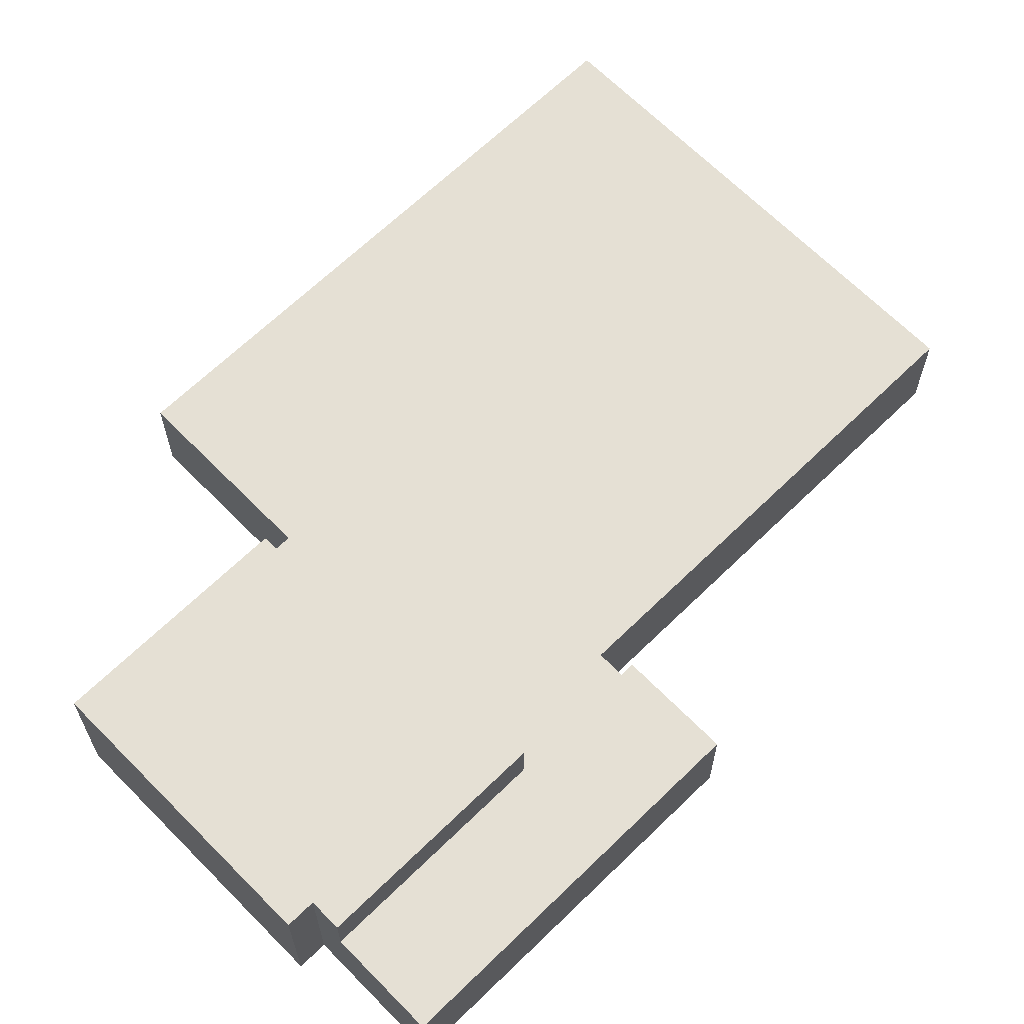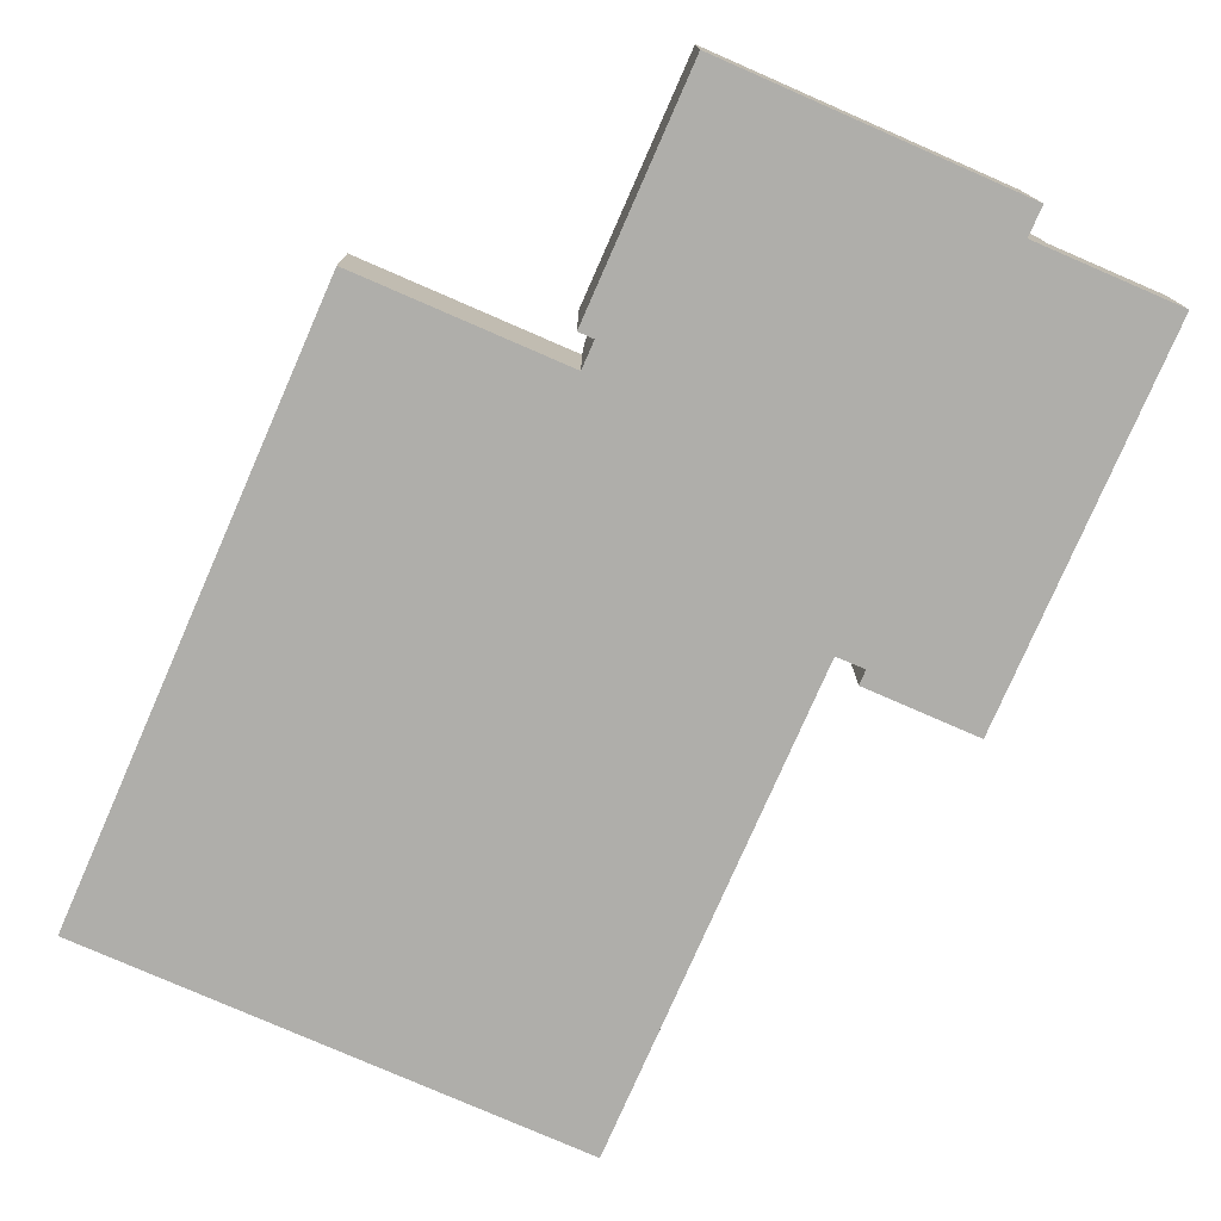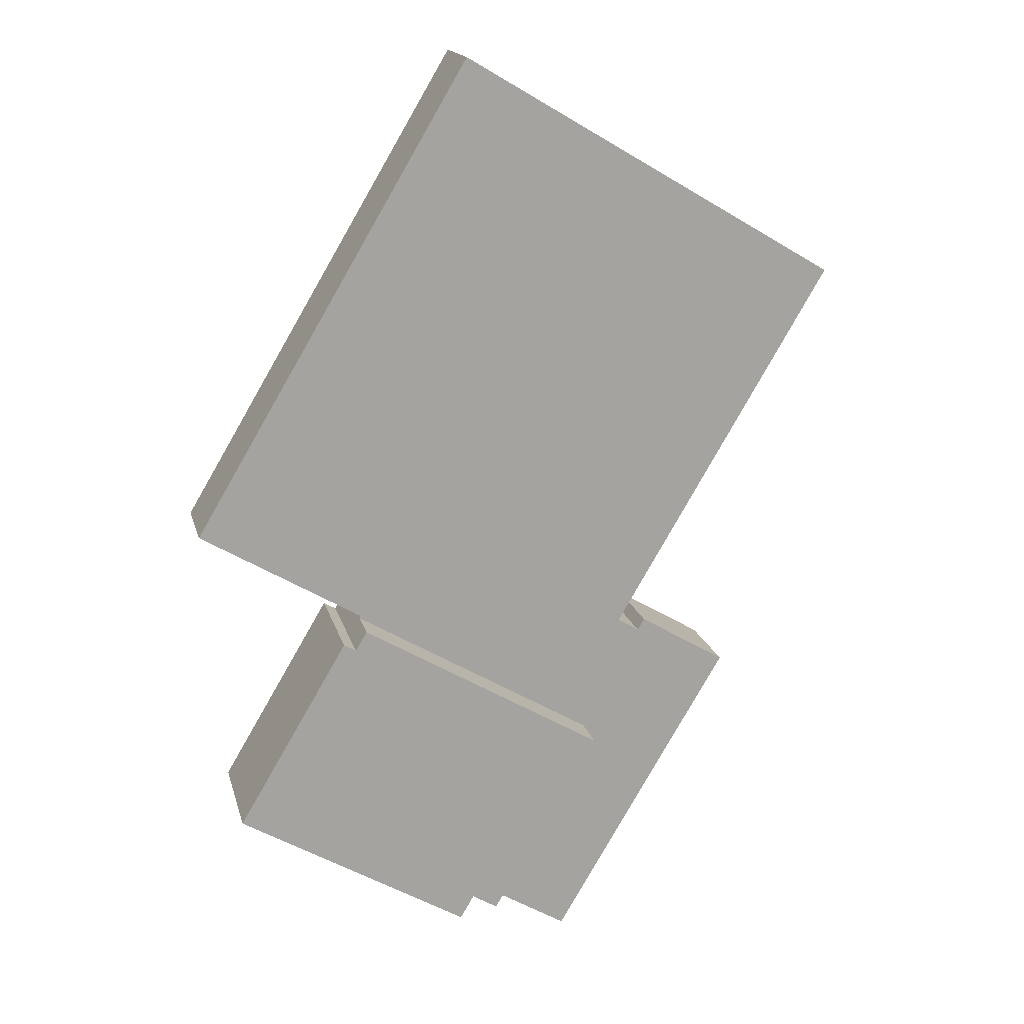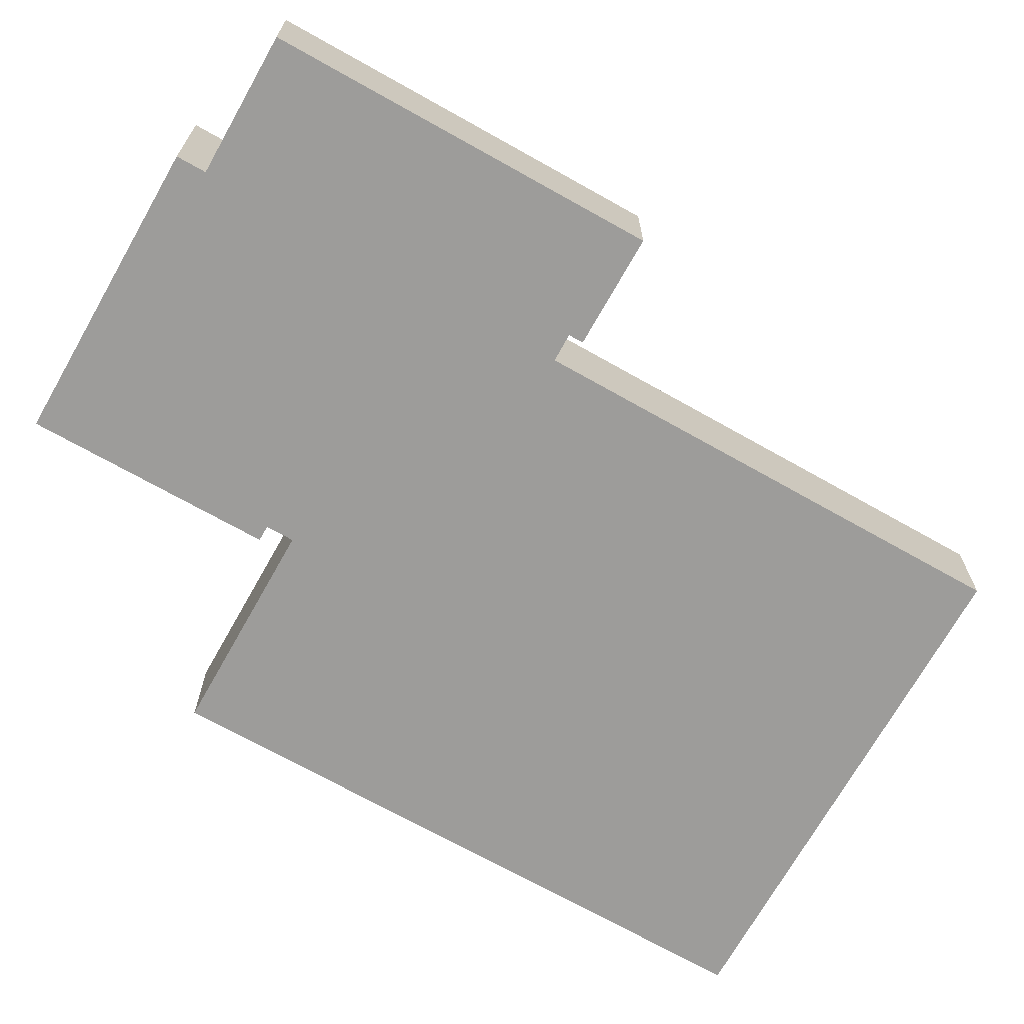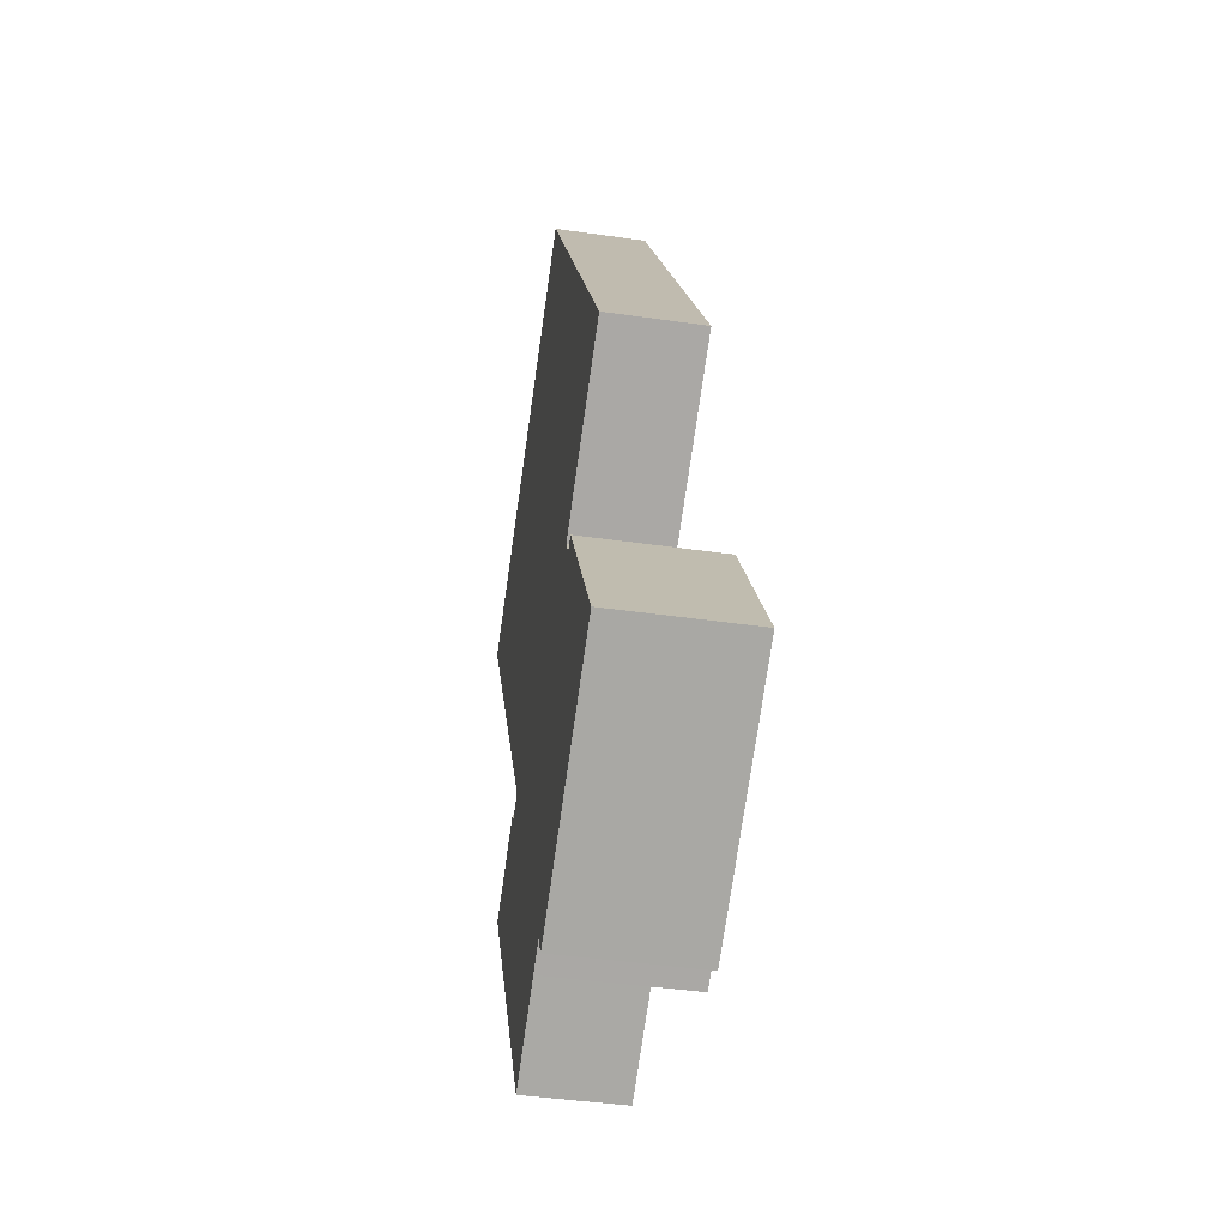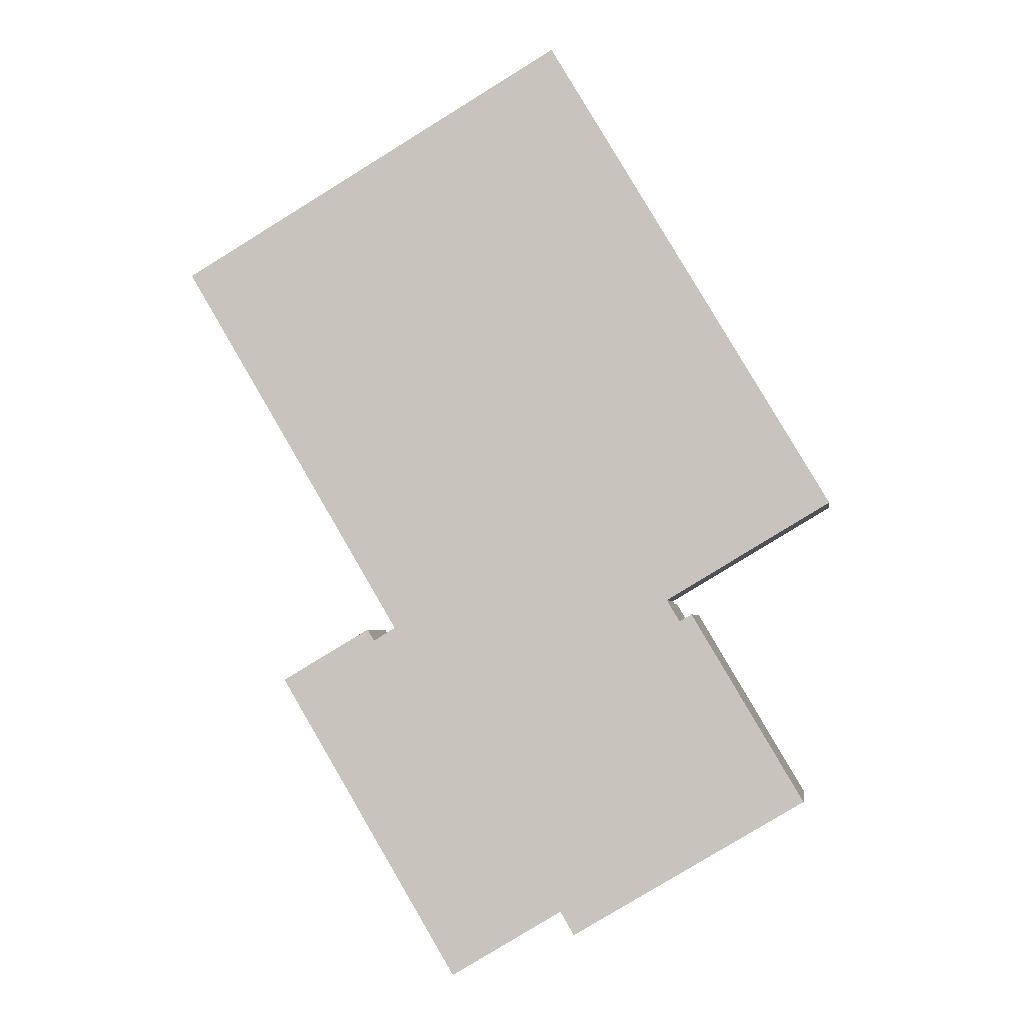
<metadata>
{"format":"obj","ext":"obj","renderer":"f3d","projection":"perspective","resolution":1024,"background":"white","views":[{"elev":65.5,"azim":-165.1,"up":"+Y"},{"elev":-77.6,"azim":125.7,"up":"+Y"},{"elev":17.0,"azim":166.4,"up":"+Z"},{"elev":-70.1,"azim":-150.1,"up":"+Y"},{"elev":-44.3,"azim":80.5,"up":"+Z"},{"elev":-3.2,"azim":8.2,"up":"+Z"}]}
</metadata>
<code>
v  12.11 6.303 -23.05
v  18.39 6.303 -30.96
v  17.21 6.303 -31.67
v  29.91 6.303 -25.63
v  19.04 6.303 -32.05
v  24.13 6.303 -17.15
v  23.59 6.303 -16.24
v  24.69 6.303 -16.82
v  24.69 1.03e-15 -16.82
v  29.91 1.57e-15 -25.63
v  23.59 9.945e-16 -16.24
v  24.13 1.05e-15 -17.15
v  19.04 1.963e-15 -32.05
v  18.39 1.896e-15 -30.96
v  17.21 1.939e-15 -31.67
v  12.11 1.411e-15 -23.05
v  28.01 4.24 -6.138
v  10.97 4.24 6.505
v  18.01 4.24 10.68
v  31.22 4.24 -11.55
v  0 4.24 2.596e-16
v  24.19 4.24 -15.74
v  23.52 4.24 -16.14
v  23.59 4.24 -16.24
v  10.31 4.24 -17.45
v  12.11 4.24 -23.05
v  9.954 4.24 -16.85
v  9.295 4.24 -18.08
v  8.888 4.24 -17.59
v  8.974 4.24 -17.54
v  4.844 4.24 -19.98
v  17.21 4.24 -31.67
v  8.082 4.24 -25.44
v  13.21 4.24 -34.06
v  8.974 1.074e-15 -17.54
v  9.295 1.107e-15 -18.08
v  18.01 -6.541e-16 10.68
v  28.01 3.758e-16 -6.138
v  31.22 7.07e-16 -11.55
v  23.52 9.88e-16 -16.14
v  13.21 2.086e-15 -34.06
v  24.19 9.638e-16 -15.74
v  8.082 1.558e-15 -25.44
v  4.844 1.224e-15 -19.98
v  10.31 1.069e-15 -17.45
v  0 0 0
v  9.954 1.032e-15 -16.85
v  8.888 1.077e-15 -17.59
v  10.97 -3.983e-16 6.505
g defaultobject
f 1 2 3
f 2 4 5
f 4 2 1
f 4 1 6
f 6 1 7
f 8 4 6
f 9 4 8
f 4 9 10
f 11 6 7
f 6 11 12
f 10 5 4
f 5 10 13
f 14 3 2
f 3 14 15
f 13 2 5
f 2 13 14
f 15 1 3
f 1 15 16
f 16 7 1
f 7 16 11
f 12 8 6
f 8 12 9
f 9 12 10
f 10 14 13
f 14 10 16
f 16 10 12
f 16 12 11
f 16 15 14
f 17 18 19
f 18 17 20
f 18 20 21
f 21 20 22
f 21 22 23
f 21 23 24
f 21 24 25
f 25 24 26
f 21 25 27
f 25 26 28
f 28 29 30
f 29 28 31
f 31 28 26
f 31 26 32
f 31 32 33
f 33 32 34
f 16 32 26
f 32 16 15
f 35 28 30
f 28 35 36
f 37 17 19
f 17 37 38
f 17 38 20
f 20 38 39
f 40 24 23
f 24 40 11
f 15 34 32
f 34 15 41
f 39 22 20
f 22 39 42
f 22 42 23
f 23 42 40
f 11 26 24
f 26 11 16
f 41 33 34
f 33 41 43
f 33 43 31
f 31 43 44
f 45 27 25
f 27 45 21
f 21 45 46
f 46 45 47
f 44 29 31
f 29 44 48
f 29 48 30
f 30 48 35
f 36 25 28
f 25 36 45
f 46 18 21
f 18 46 49
f 18 49 19
f 19 49 37
f 48 36 35
f 49 38 37
f 38 49 39
f 39 49 42
f 42 49 46
f 42 46 40
f 40 46 11
f 11 46 45
f 11 45 16
f 45 46 47
f 16 45 36
f 16 36 48
f 16 48 44
f 16 44 15
f 15 44 41
f 41 44 43

</code>
